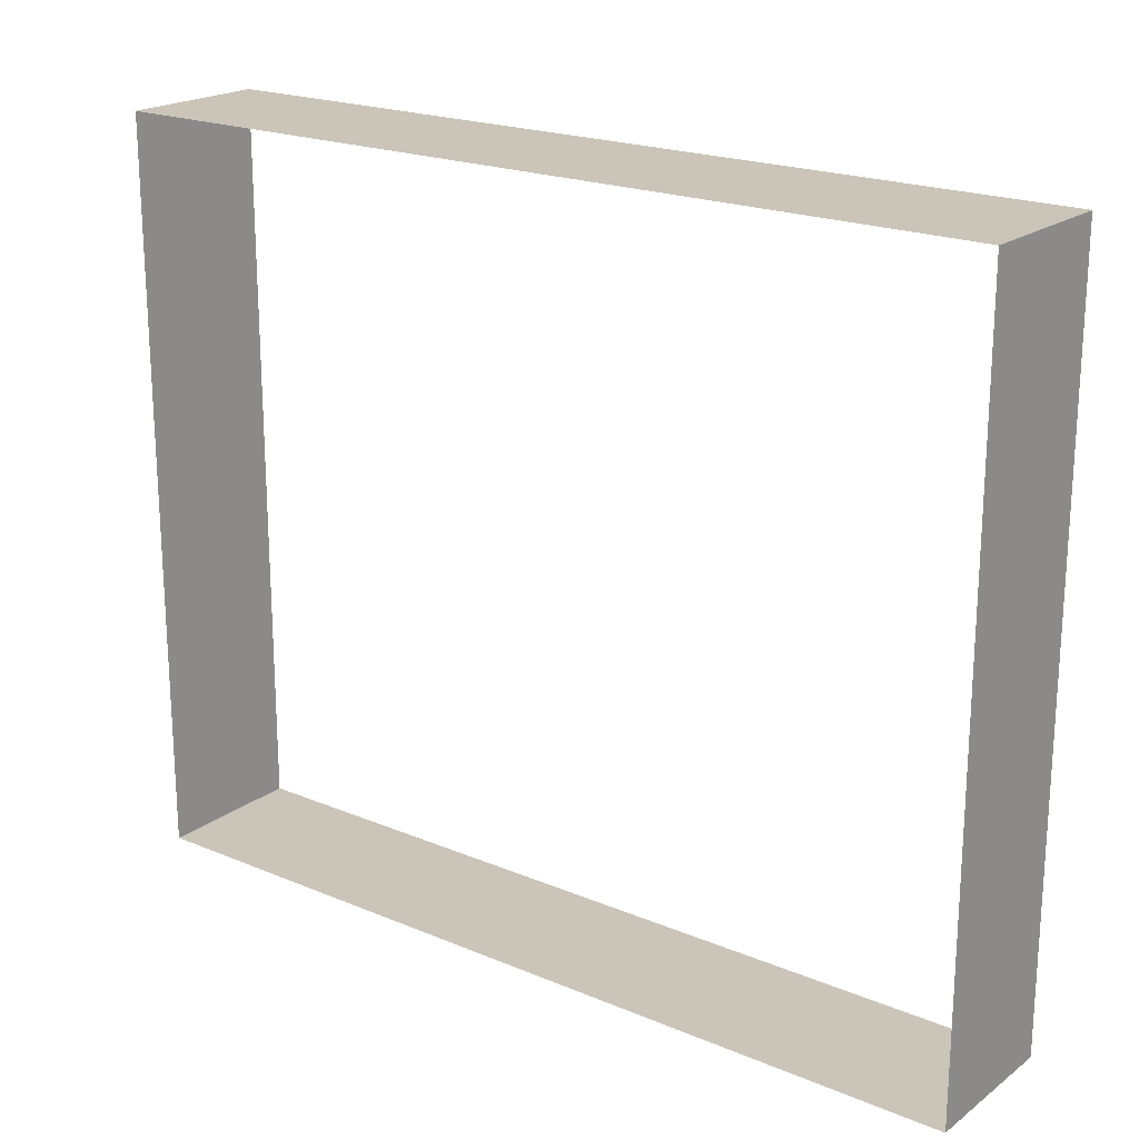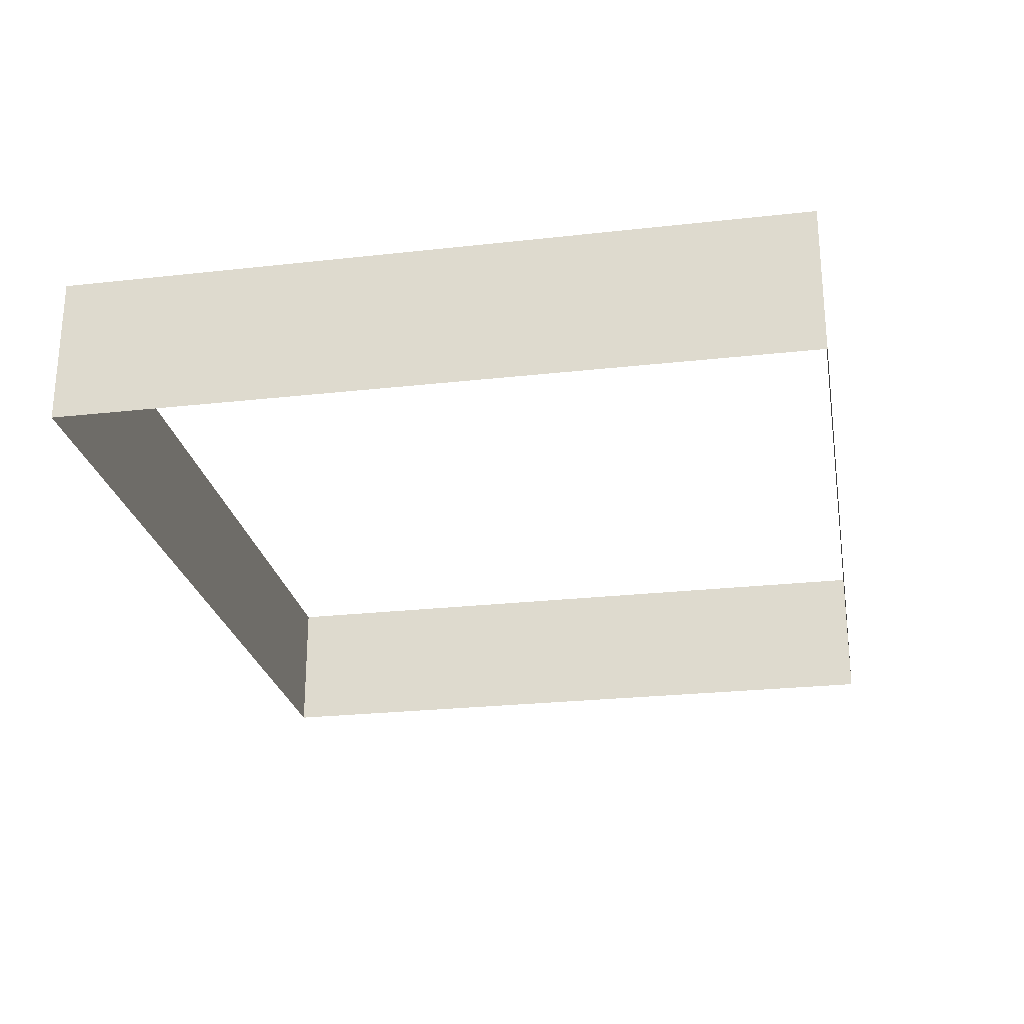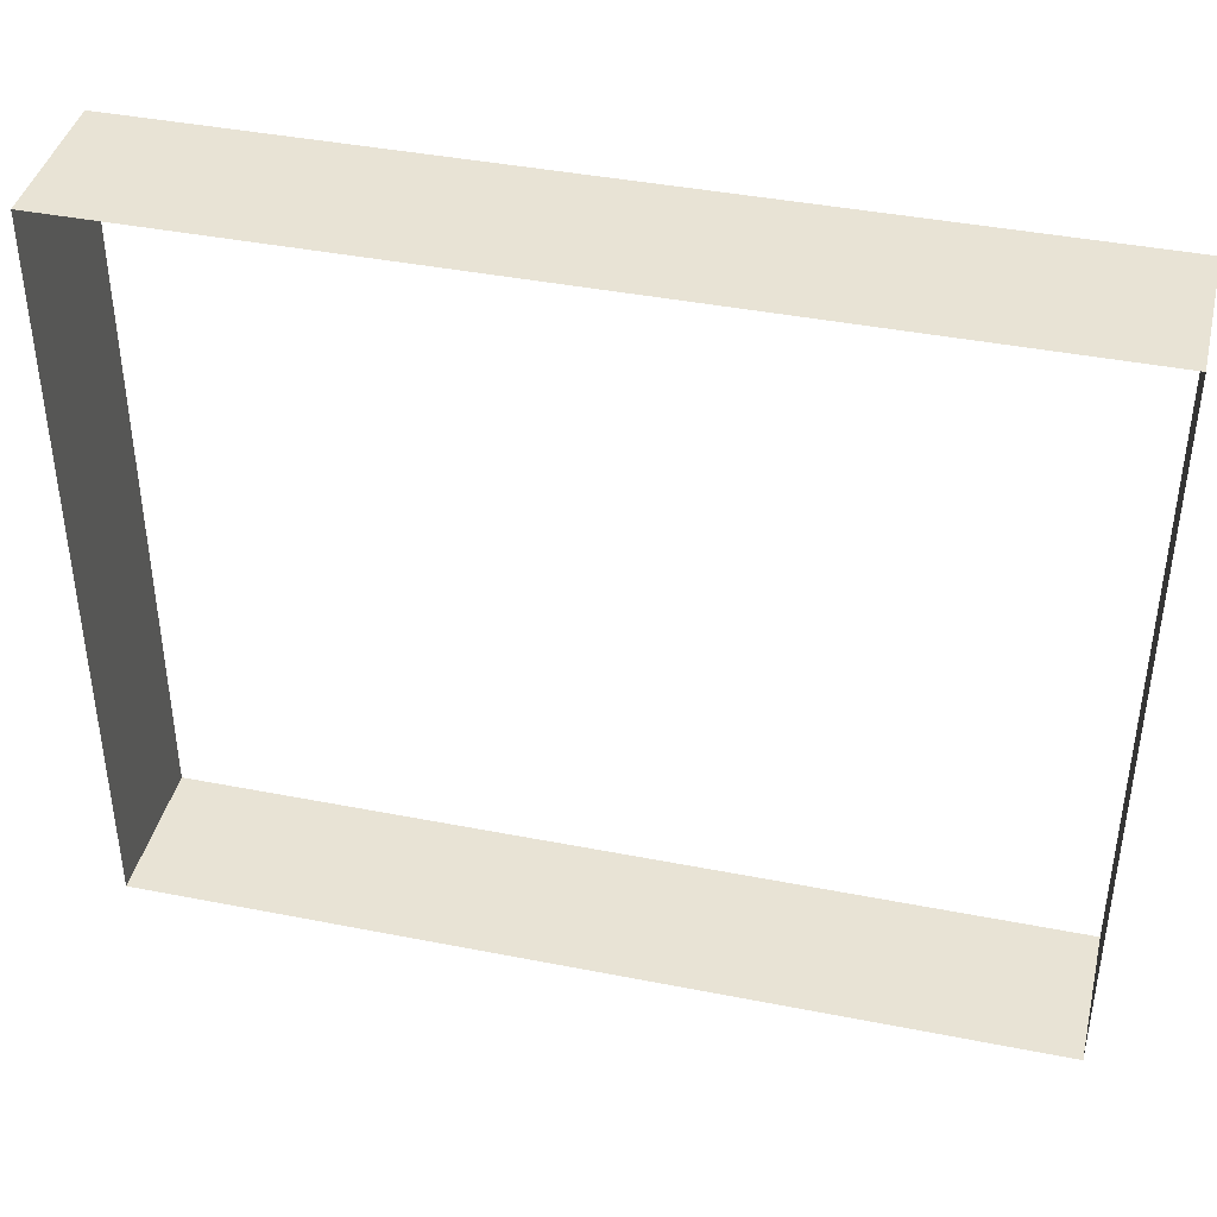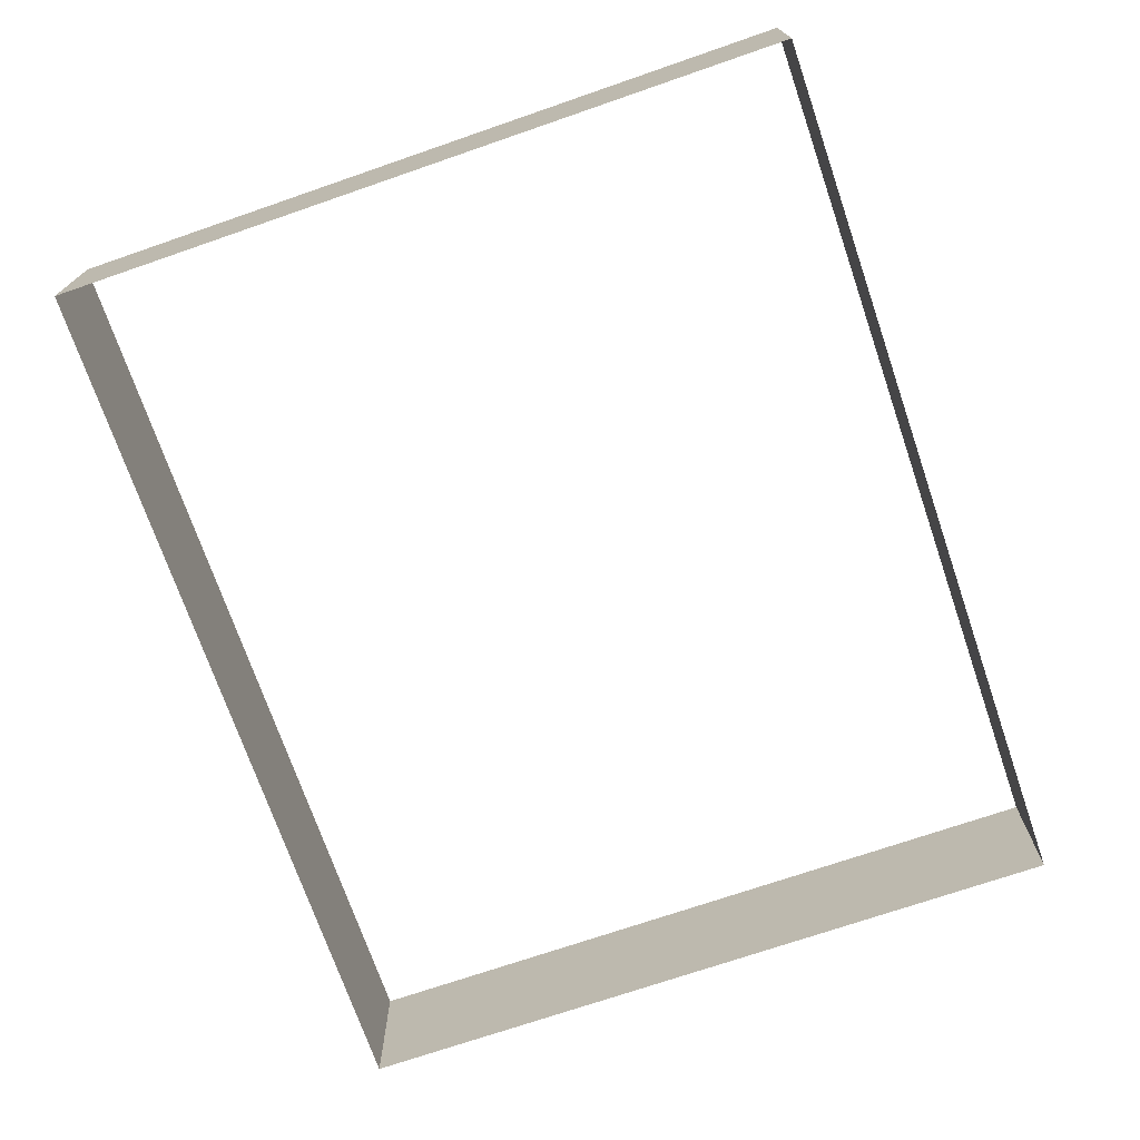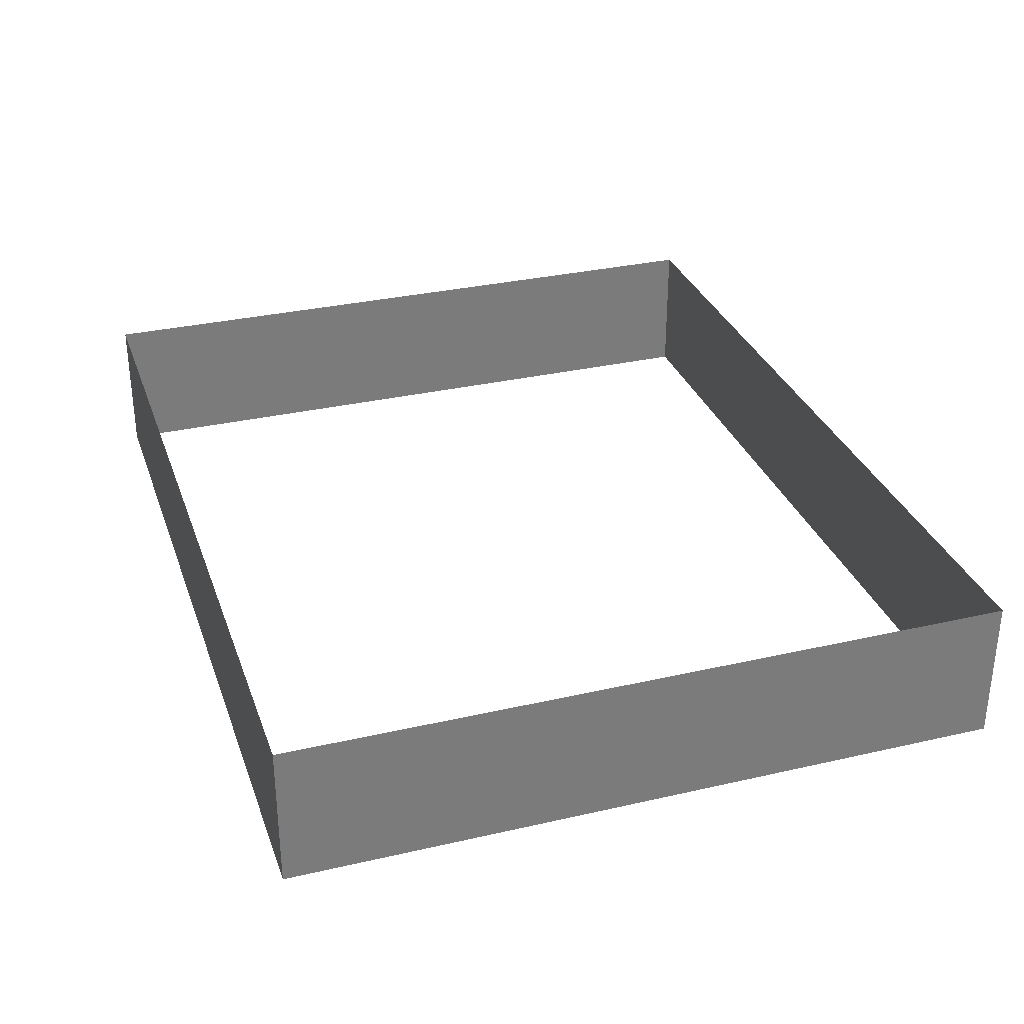
<metadata>
{"format":"obj","ext":"obj","renderer":"f3d","projection":"perspective","resolution":1024,"background":"white","views":[{"elev":20.4,"azim":37.4,"up":"+Y"},{"elev":-25.2,"azim":-79.7,"up":"+Z"},{"elev":41.0,"azim":13.5,"up":"+Y"},{"elev":-72.3,"azim":-71.0,"up":"+Z"},{"elev":31.6,"azim":-108.0,"up":"+Z"}]}
</metadata>
<code>
g pb_Mesh223610
v -8 -2.25 -0.25
v -8 -3.5 0
v -8 -2.25 0
v -8 -3.5 -0.25
v -8 -1 -0.25
v -8 -1 0
v -8 -1 -0.5
v -8 -2.25 -0.5
v -8 -3.5 -0.5
v -8 -2.25 -0.75
v -8 -3.5 -0.75
v -8 -1 -0.75
v -8 -1 -1
v -8 -2.25 -1
v -8 -3.5 -1
v -8 -4.75 -0.75
v -8 -6 -0.5
v -8 -4.75 -0.5
v -8 -6 -0.75
v -8 -4.75 -1
v -8 -6 -1
v -8 -4.75 -0.25
v -8 -6 0
v -8 -4.75 0
v -8 -6 -0.25
v -2 -3.5 -0.5
v -2 -3.5 -0.75
v -2 -2.25 -0.75
v -2 -2.25 -0.5
v -2 -3.5 -1
v -2 -2.25 -1
v -2 -1 -1
v -2 -1 -0.75
v -2 -1 -0.5
v -2 -3.5 0
v -2 -3.5 -0.25
v -2 -2.25 -0.25
v -2 -2.25 0
v -2 -1 -0.25
v -2 -1 0
v -2 -6 0
v -2 -6 -0.25
v -2 -4.75 -0.25
v -2 -4.75 0
v -2 -6 -0.5
v -2 -4.75 -0.5
v -2 -6 -0.75
v -2 -4.75 -0.75
v -2 -6 -1
v -2 -4.75 -1
v -3.5 -1 -0.75
v -5 -1 -1
v -5 -1 -0.75
v -3.5 -1 -1
v -3.5 -1 -0.5
v -5 -1 -0.5
v -2 -1 -0.5
v -2 -1 -0.75
v -2 -1 -1
v -6.5 -1 -0.75
v -8 -1 -1
v -8 -1 -0.75
v -6.5 -1 -1
v -6.5 -1 -0.5
v -8 -1 -0.5
v -6.5 -1 -0.25
v -8 -1 -0.25
v -6.5 -1 0
v -8 -1 0
v -5 -1 0
v -5 -1 -0.25
v -3.5 -1 -0.25
v -3.5 -1 0
v -2 -1 0
v -2 -1 -0.25
v -5 -6 -0.5
v -3.5 -6 -0.5
v -3.5 -6 -0.25
v -5 -6 -0.25
v -2 -6 -0.5
v -2 -6 -0.25
v -2 -6 0
v -3.5 -6 0
v -5 -6 0
v -8 -6 -0.5
v -6.5 -6 -0.5
v -6.5 -6 -0.25
v -8 -6 -0.25
v -6.5 -6 0
v -8 -6 0
v -8 -6 -1
v -6.5 -6 -1
v -6.5 -6 -0.75
v -8 -6 -0.75
v -5 -6 -1
v -5 -6 -0.75
v -3.5 -6 -1
v -3.5 -6 -0.75
v -2 -6 -1
v -2 -6 -0.75
g pb_Mesh223610_0
f 3 2 1
f 2 4 1
f 6 3 5
f 3 1 5
f 5 1 7
f 1 8 7
f 1 4 8
f 4 9 8
f 8 9 10
f 9 11 10
f 7 8 12
f 8 10 12
f 12 10 13
f 10 14 13
f 10 11 14
f 11 15 14
f 18 17 16
f 17 19 16
f 9 18 11
f 18 16 11
f 11 16 15
f 16 20 15
f 16 19 20
f 19 21 20
f 24 23 22
f 23 25 22
f 2 24 4
f 24 22 4
f 4 22 9
f 22 18 9
f 22 25 18
f 25 17 18
f 28 27 26
f 28 26 29
f 31 30 27
f 31 27 28
f 32 31 28
f 32 28 33
f 33 28 29
f 33 29 34
f 37 36 35
f 37 35 38
f 29 26 36
f 29 36 37
f 34 29 37
f 34 37 39
f 39 37 38
f 39 38 40
f 43 42 41
f 43 41 44
f 46 45 42
f 46 42 43
f 26 46 43
f 26 43 36
f 36 43 44
f 36 44 35
f 48 47 45
f 48 45 46
f 50 49 47
f 50 47 48
f 30 50 48
f 30 48 27
f 27 48 46
f 27 46 26
f 53 52 51
f 52 54 51
f 56 53 55
f 53 51 55
f 55 51 57
f 51 58 57
f 51 54 58
f 54 59 58
f 62 61 60
f 61 63 60
f 65 62 64
f 62 60 64
f 64 60 56
f 60 53 56
f 60 63 53
f 63 52 53
f 67 65 66
f 65 64 66
f 69 67 68
f 67 66 68
f 68 66 70
f 66 71 70
f 66 64 71
f 64 56 71
f 71 56 72
f 56 55 72
f 70 71 73
f 71 72 73
f 73 72 74
f 72 75 74
f 72 55 75
f 55 57 75
f 78 77 76
f 78 76 79
f 81 80 77
f 81 77 78
f 82 81 78
f 82 78 83
f 83 78 79
f 83 79 84
f 87 86 85
f 87 85 88
f 79 76 86
f 79 86 87
f 84 79 87
f 84 87 89
f 89 87 88
f 89 88 90
f 93 92 91
f 93 91 94
f 96 95 92
f 96 92 93
f 76 96 93
f 76 93 86
f 86 93 94
f 86 94 85
f 98 97 95
f 98 95 96
f 100 99 97
f 100 97 98
f 80 100 98
f 80 98 77
f 77 98 96
f 77 96 76

</code>
